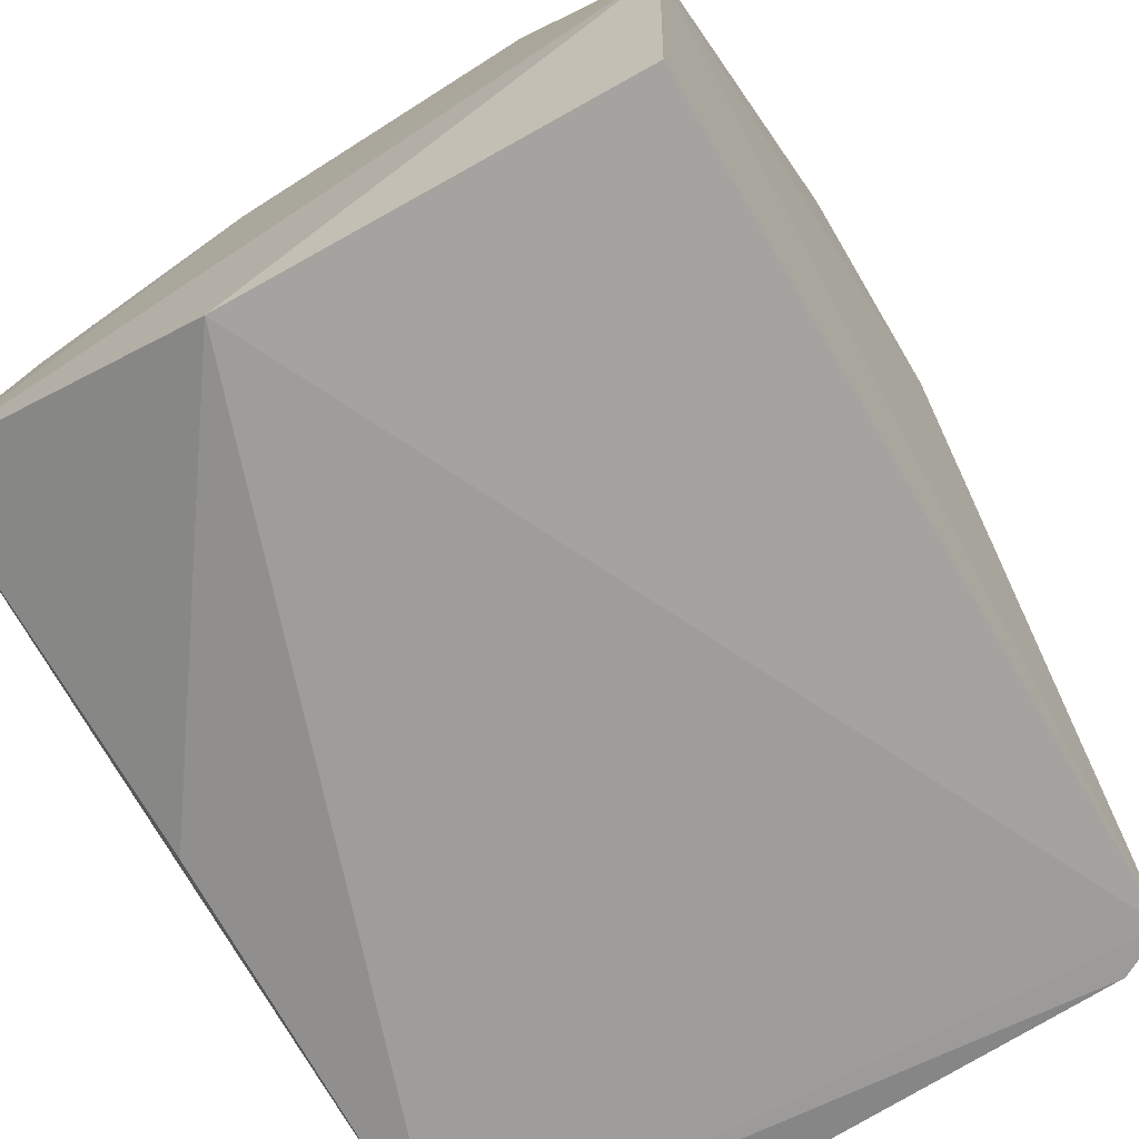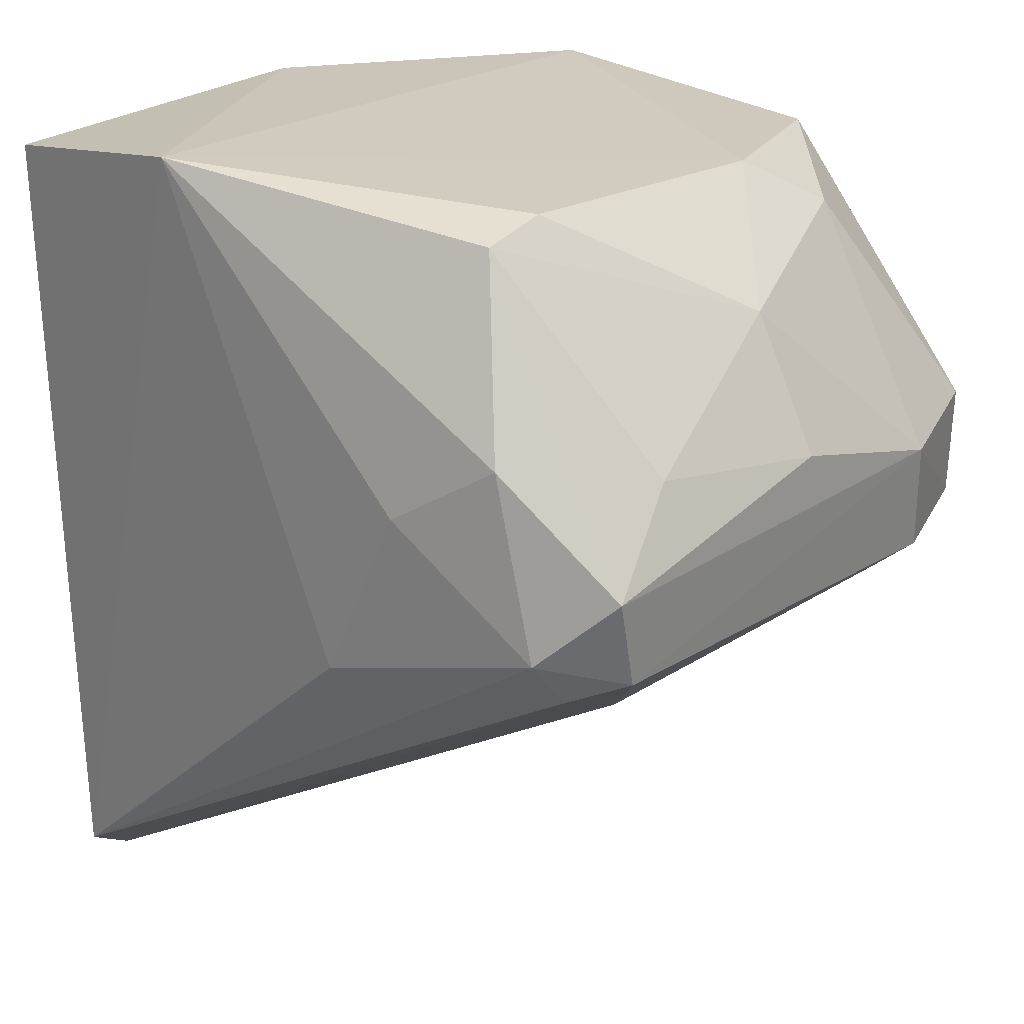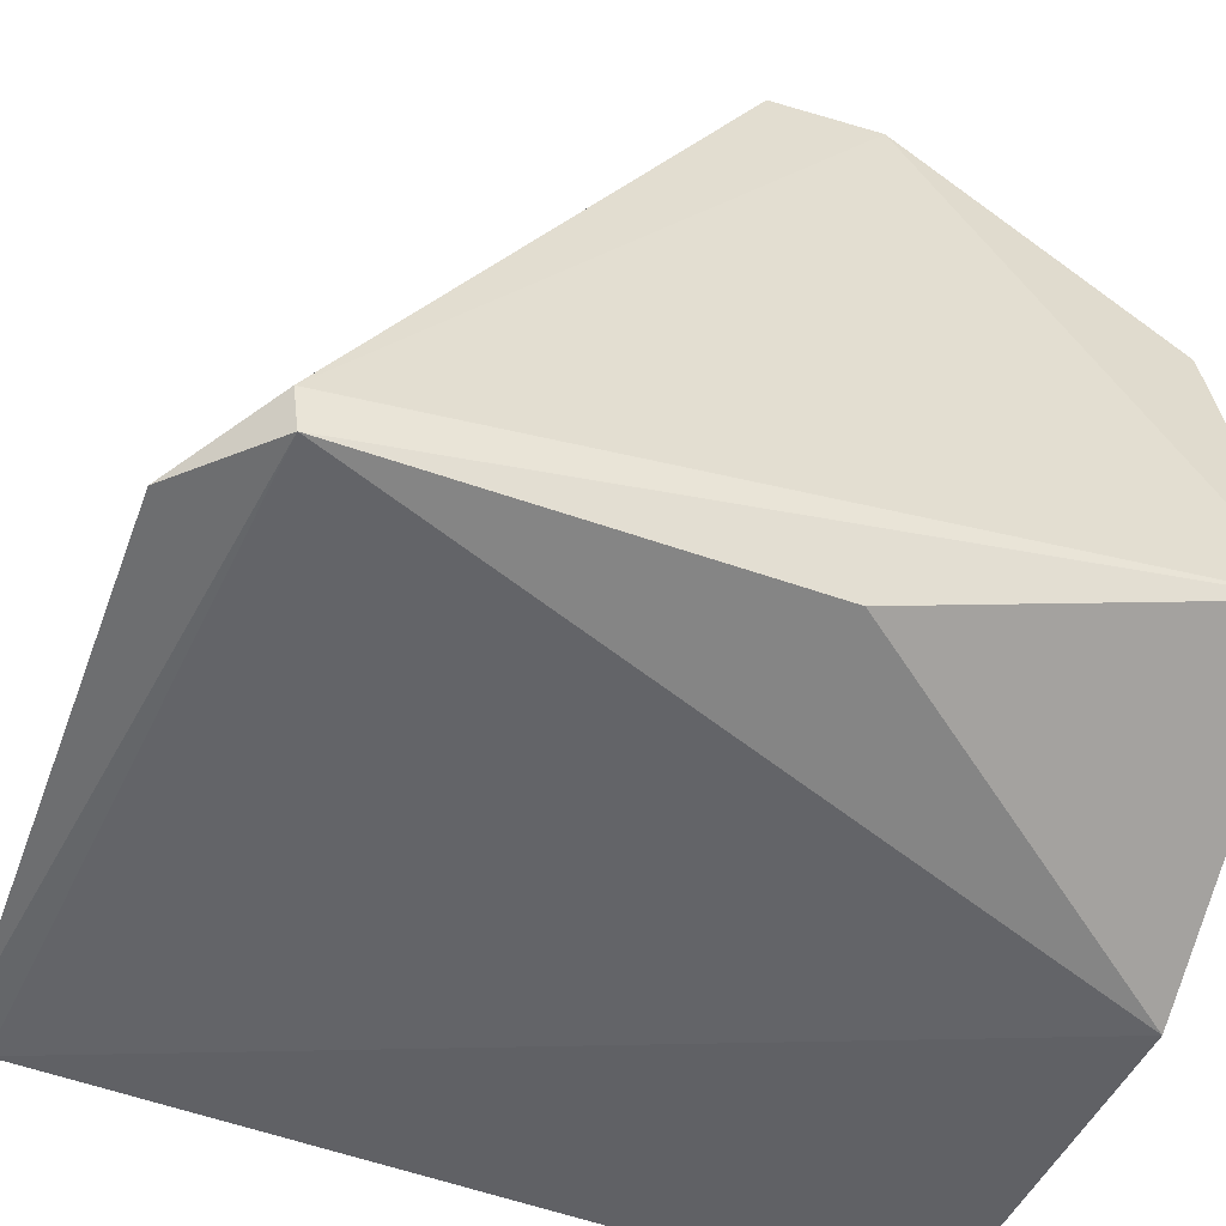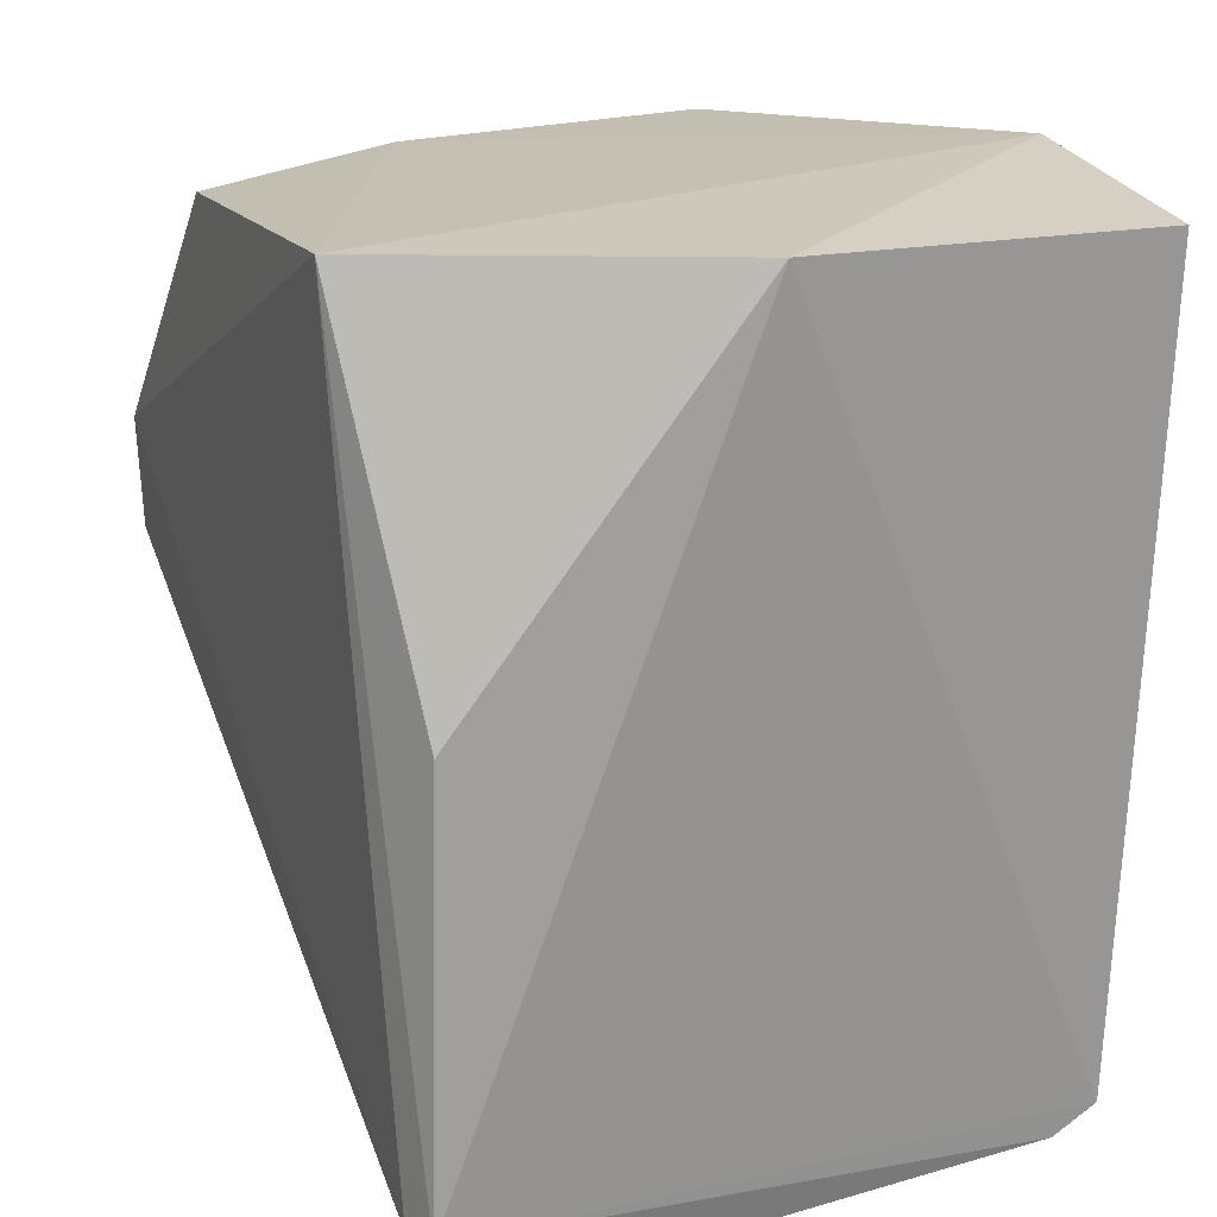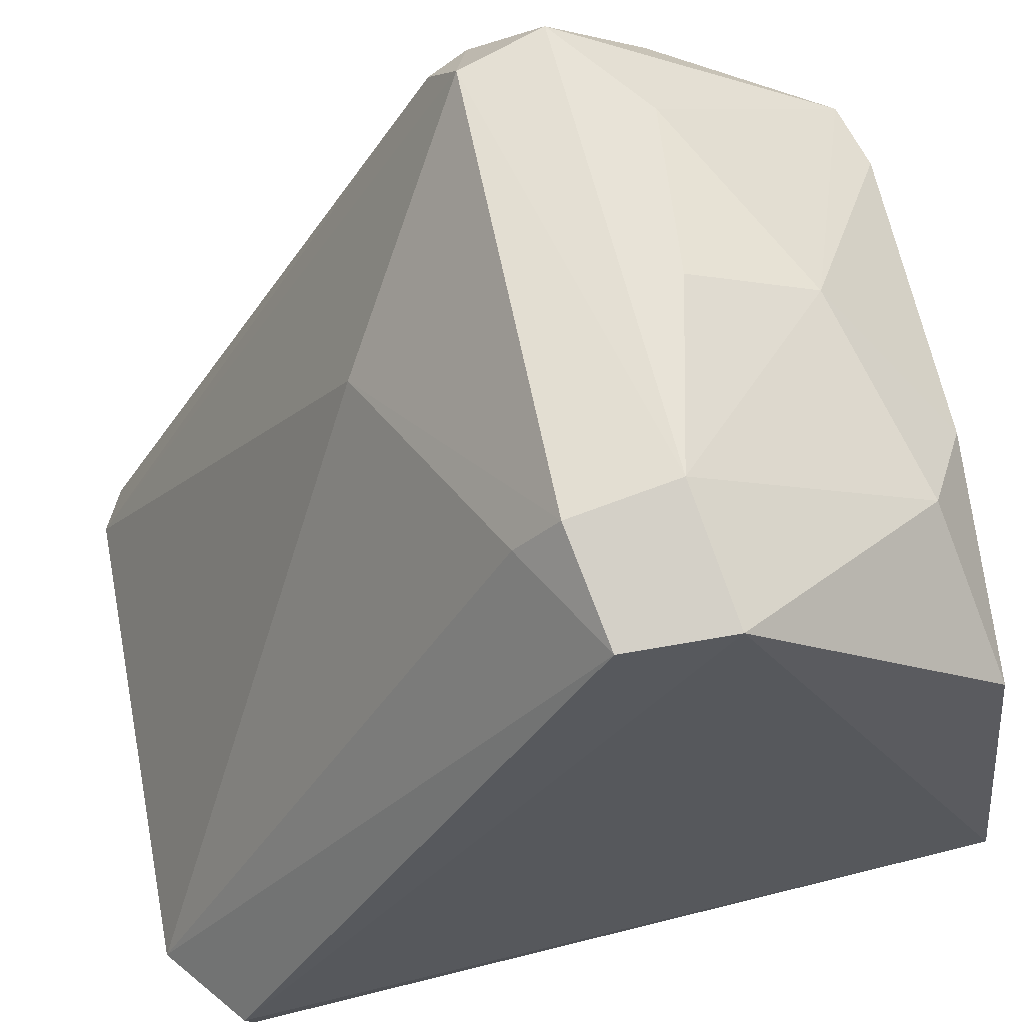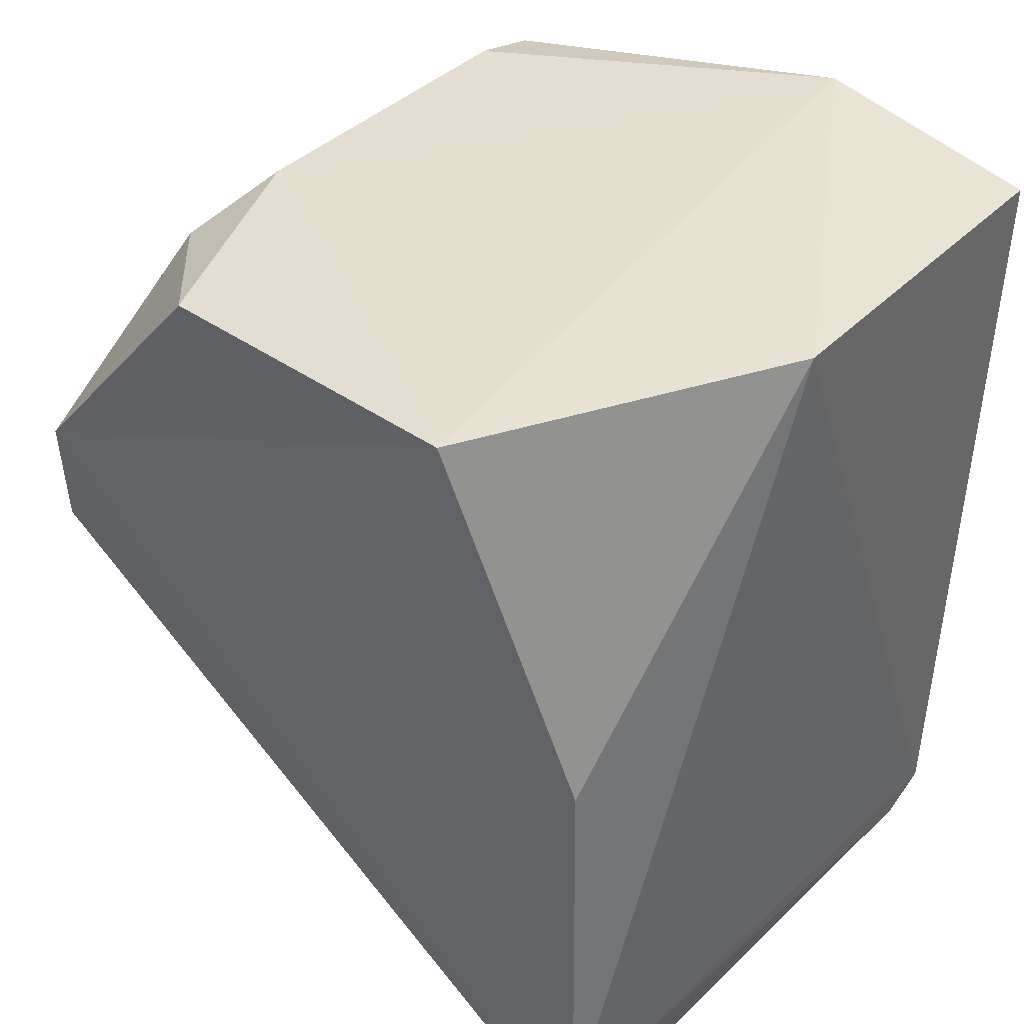
<metadata>
{"format":"obj","ext":"obj","renderer":"f3d","projection":"perspective","resolution":1024,"background":"white","views":[{"elev":-70.7,"azim":32.4,"up":"+Y"},{"elev":20.5,"azim":131.9,"up":"+Z"},{"elev":-52.2,"azim":-110.2,"up":"+Y"},{"elev":21.9,"azim":-26.7,"up":"+Z"},{"elev":62.0,"azim":-101.3,"up":"+Y"},{"elev":40.6,"azim":-49.2,"up":"+Z"}]}
</metadata>
<code>
o Shape_IndexedFaceSet.017_Shape_IndexedFaceSet.18108
v 0.5413 0.8902 -0.04745
v 0.4393 0.728 -0.1813
v 0.4242 0.8368 0.001636
v 0.572 0.7279 0.003155
v 0.5659 0.728 -0.176
v 0.4503 0.8928 -0.08634
v 0.4182 0.7597 0.008637
v 0.5636 0.8832 -0.09103
v 0.5572 0.8572 -0.001692
v 0.42 0.7247 -0.1637
v 0.4868 0.7227 0.008637
v 0.4242 0.8857 -0.05702
v 0.5764 0.7808 0.008637
v 0.5114 0.8538 -0.1186
v 0.5759 0.8467 -0.05694
v 0.4729 0.8567 0.002214
v 0.4249 0.885 -0.08153
v 0.4246 0.7298 -0.07176
v 0.5617 0.8964 -0.06659
v 0.5553 0.728 -0.1813
v 0.4182 0.7333 -0.1655
v 0.4975 0.8956 -0.05206
v 0.5754 0.827 -0.09605
v 0.4975 0.8807 -0.02289
v 0.5711 0.8713 -0.04215
v 0.5555 0.8945 -0.08634
v 0.4538 0.8659 -0.008554
v 0.5708 0.8808 -0.08148
v 0.4517 0.8813 -0.0955
v 0.5418 0.8567 0.00229
v 0.4536 0.8954 -0.06193
f 27 24 31
f 5 4 11
f 10 5 11
f 7 3 12
f 4 5 13
f 7 11 13
f 11 4 13
f 3 7 16
f 7 13 16
f 7 10 18
f 11 7 18
f 10 11 18
f 1 9 19
f 8 5 20
f 10 2 20
f 5 10 20
f 2 14 20
f 2 10 21
f 10 7 21
f 7 12 21
f 17 2 21
f 12 17 21
f 1 19 22
f 13 5 23
f 15 13 23
f 9 1 24
f 1 22 24
f 9 13 25
f 13 15 25
f 19 9 25
f 14 6 26
f 8 20 26
f 20 14 26
f 12 3 27
f 3 16 27
f 16 24 27
f 5 8 28
f 23 5 28
f 15 23 28
f 25 15 28
f 19 25 28
f 26 19 28
f 8 26 28
f 14 2 29
f 6 14 29
f 2 17 29
f 17 6 29
f 13 9 30
f 16 13 30
f 9 24 30
f 24 16 30
f 6 17 31
f 17 12 31
f 22 19 31
f 24 22 31
f 26 6 31
f 19 26 31
f 12 27 31

</code>
